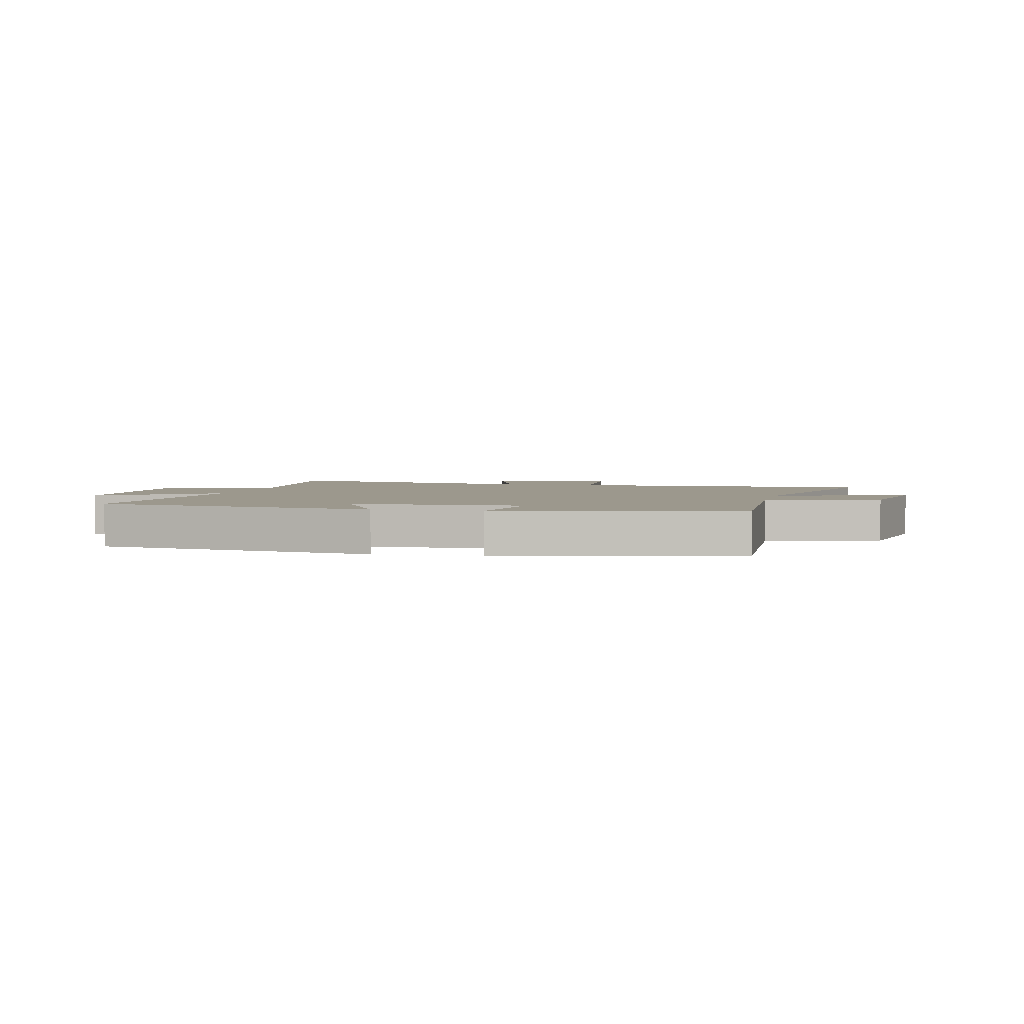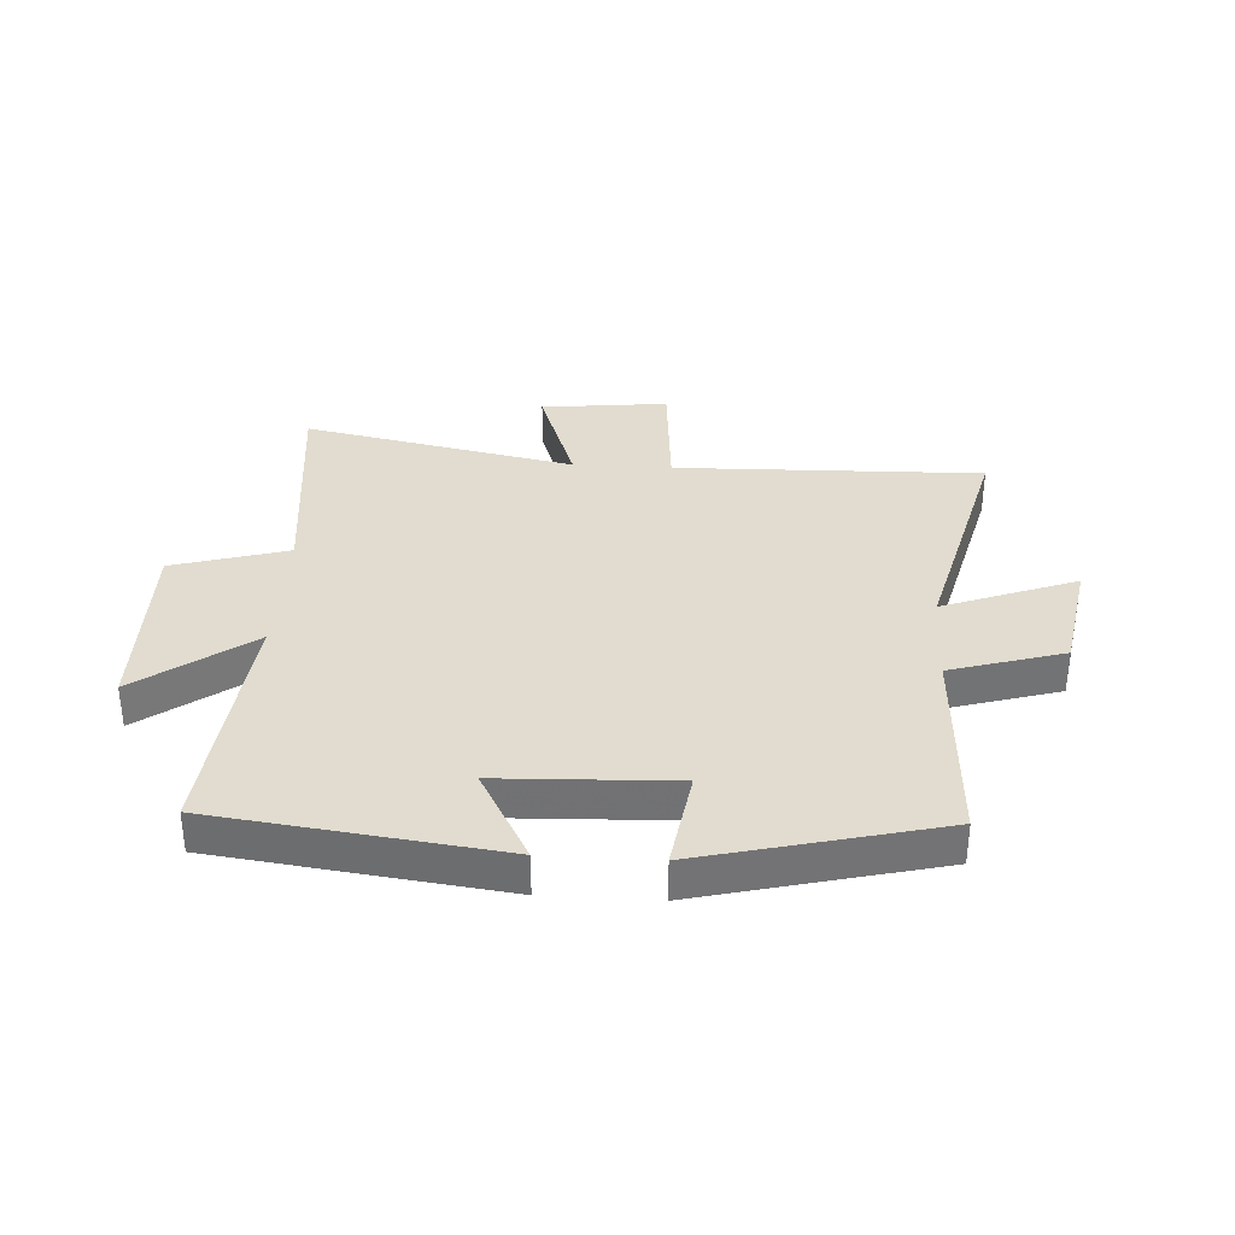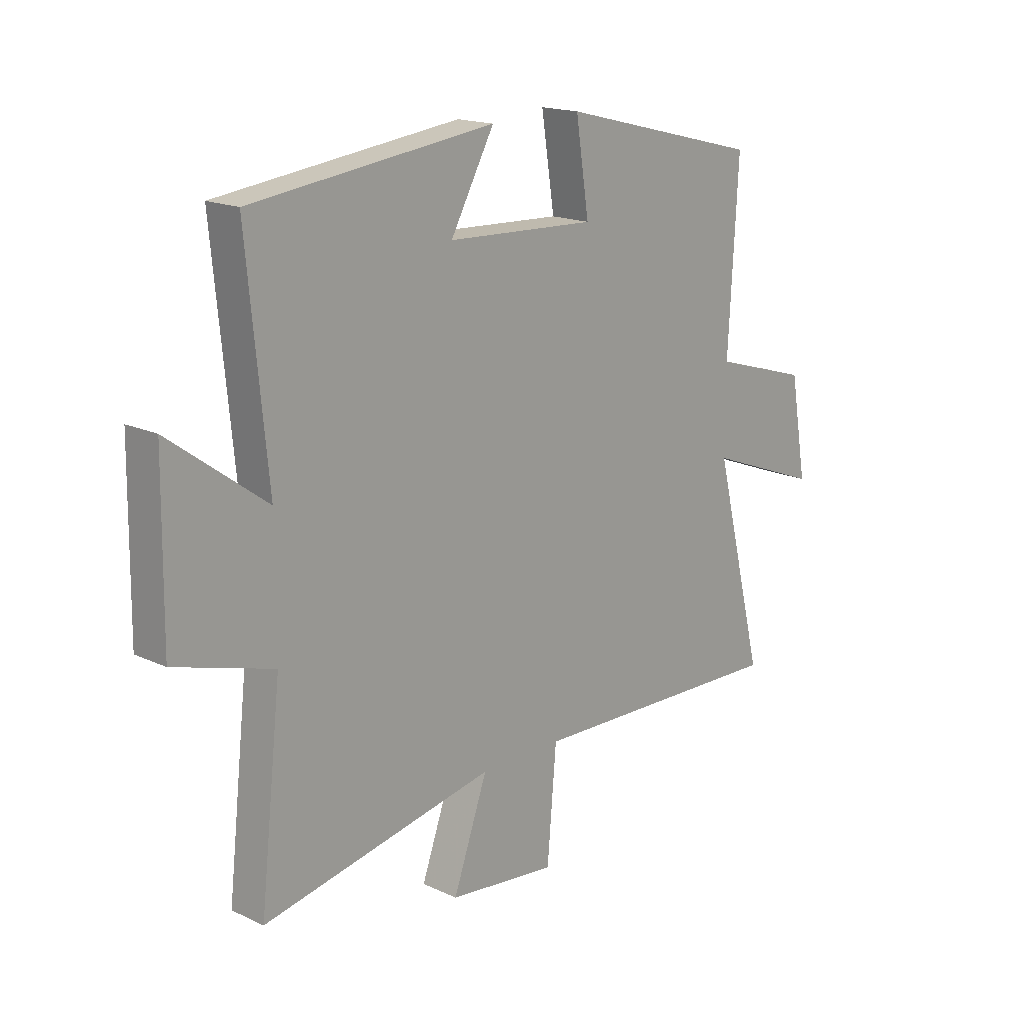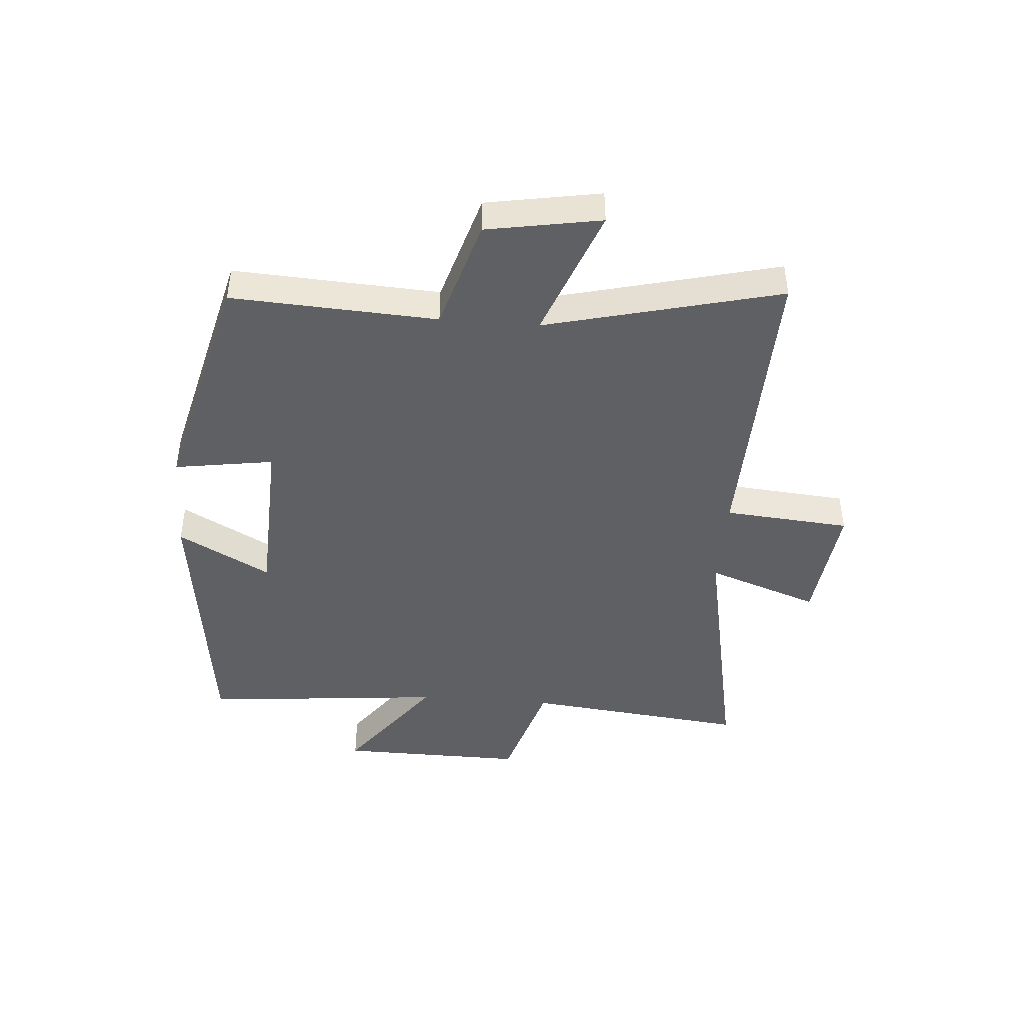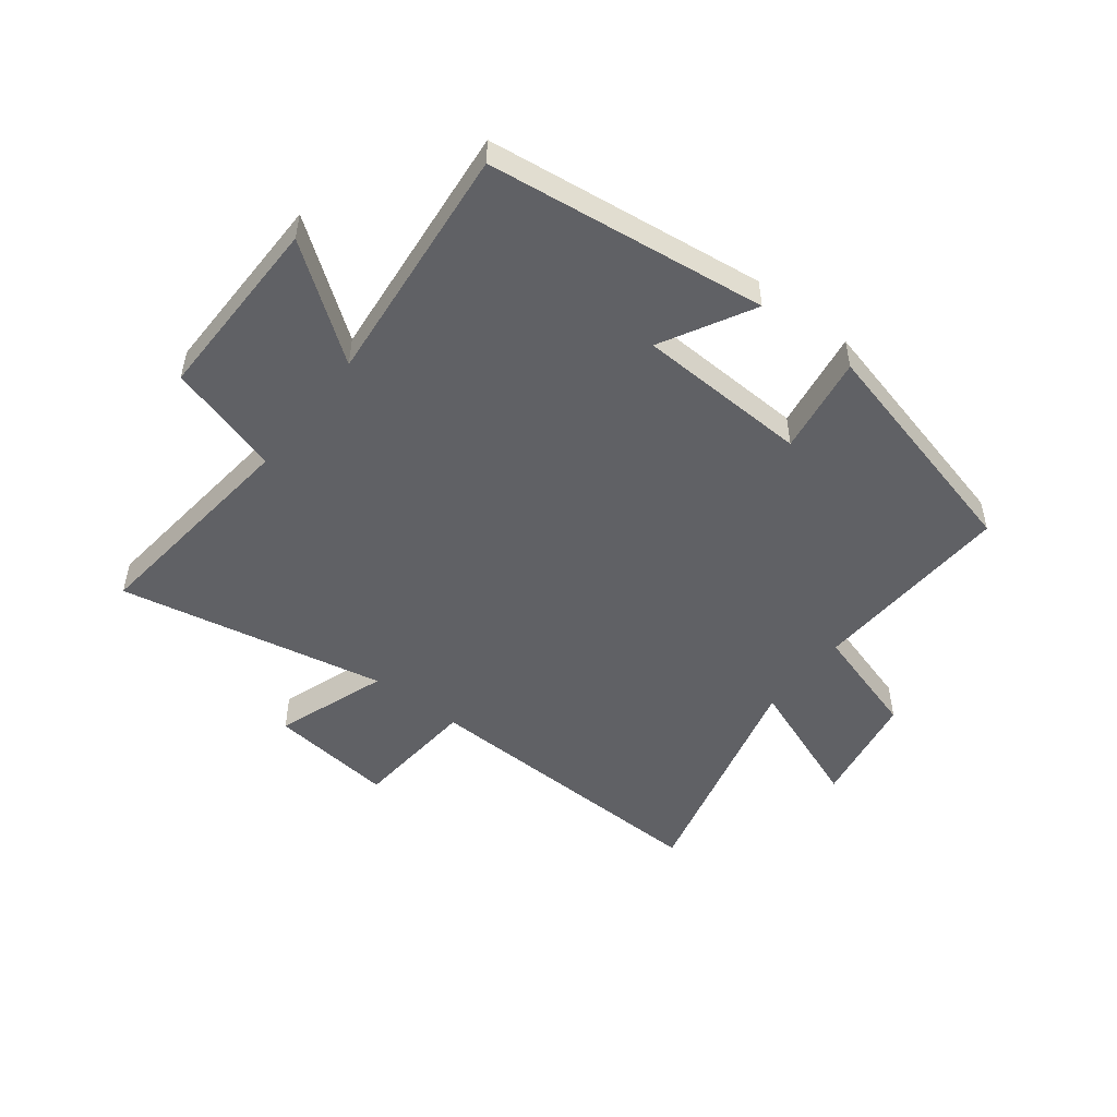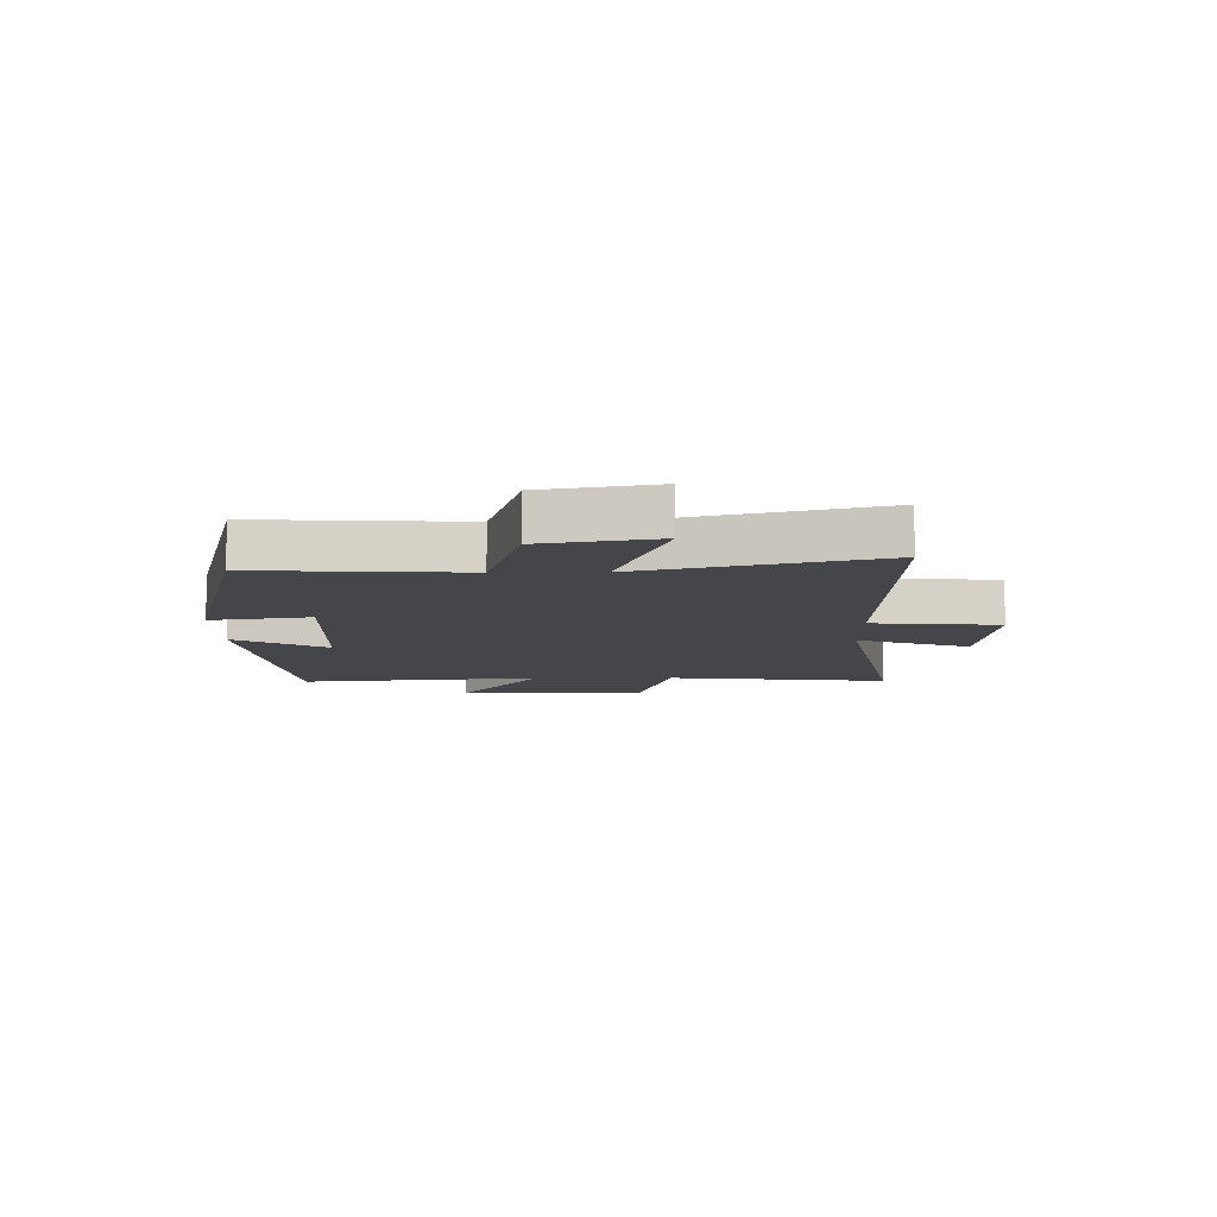
<metadata>
{"format":"obj","ext":"obj","renderer":"f3d","projection":"perspective","resolution":1024,"background":"white","views":[{"elev":3.1,"azim":13.8,"up":"+Y"},{"elev":34.5,"azim":3.5,"up":"+Y"},{"elev":17.2,"azim":-47.0,"up":"+Z"},{"elev":-43.9,"azim":85.5,"up":"+Y"},{"elev":-50.4,"azim":-37.7,"up":"+Y"},{"elev":-9.9,"azim":90.7,"up":"+Y"}]}
</metadata>
<code>
v -0.542 0.07 -0.592
v -0.5 0.07 -0.212
v -0.694 0.07 -0.155
v -0.69 0.07 0.165
v -0.5 0.07 0.026
v -0.54 0.07 0.44
v -0.062 0.07 0.5
v -0.148 0.07 0.343
v 0.146 0.07 0.331
v 0.12 0.07 0.5
v 0.519 0.07 0.4
v 0.5 0.07 0.051
v 0.691 0.07 -0.006
v 0.725 0.07 -0.2
v 0.5 0.07 -0.115
v 0.6 0.07 -0.514
v 0.081 0.07 -0.5
v 0.063 0.07 -0.715
v -0.151 0.07 -0.691
v -0.083 0.07 -0.5
v -0.542 0 -0.592
v -0.5 0 -0.212
v -0.694 0 -0.155
v -0.69 0 0.165
v -0.5 0 0.026
v -0.54 0 0.44
v -0.062 0 0.5
v -0.148 0 0.343
v 0.146 0 0.331
v 0.12 0 0.5
v 0.519 0 0.4
v 0.5 0 0.051
v 0.691 0 -0.006
v 0.725 0 -0.2
v 0.5 0 -0.115
v 0.6 0 -0.514
v 0.081 0 -0.5
v 0.063 0 -0.715
v -0.151 0 -0.691
v -0.083 0 -0.5
f 17 18 19 20
f 15 16 17
f 15 17 20
f 12 13 14 15
f 12 15 20 1
f 9 10 11 12
f 8 9 12 1
f 5 6 7 8
f 2 3 4 5
f 2 5 8
f 1 2 8
f 40 39 38 37
f 37 36 35
f 40 37 35
f 35 34 33 32
f 21 40 35 32
f 32 31 30 29
f 21 32 29 28
f 28 27 26 25
f 25 24 23 22
f 28 25 22
f 28 22 21
f 1 21 22 2
f 2 22 23 3
f 3 23 24 4
f 4 24 25 5
f 5 25 26 6
f 6 26 27 7
f 7 27 28 8
f 8 28 29 9
f 9 29 30 10
f 10 30 31 11
f 11 31 32 12
f 12 32 33 13
f 13 33 34 14
f 14 34 35 15
f 15 35 36 16
f 16 36 37 17
f 17 37 38 18
f 18 38 39 19
f 19 39 40 20
f 20 40 21 1

</code>
